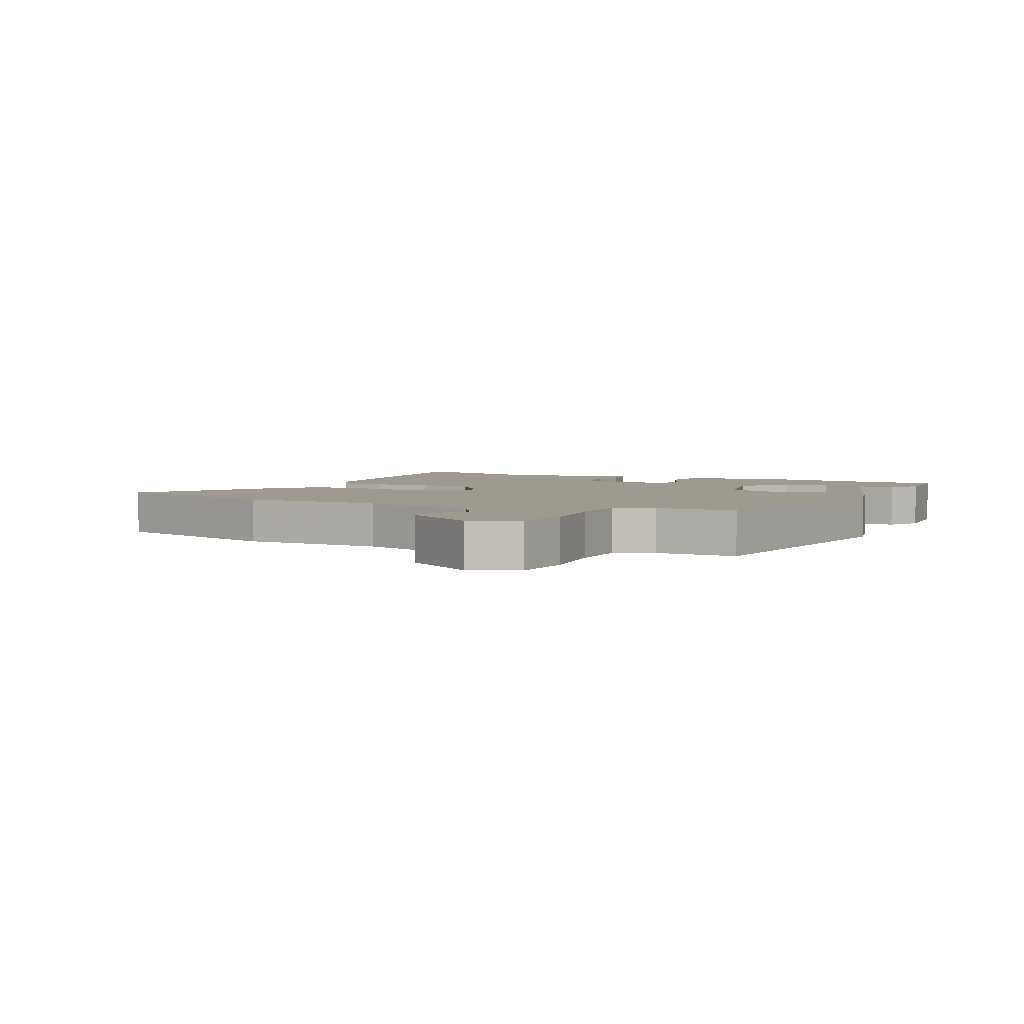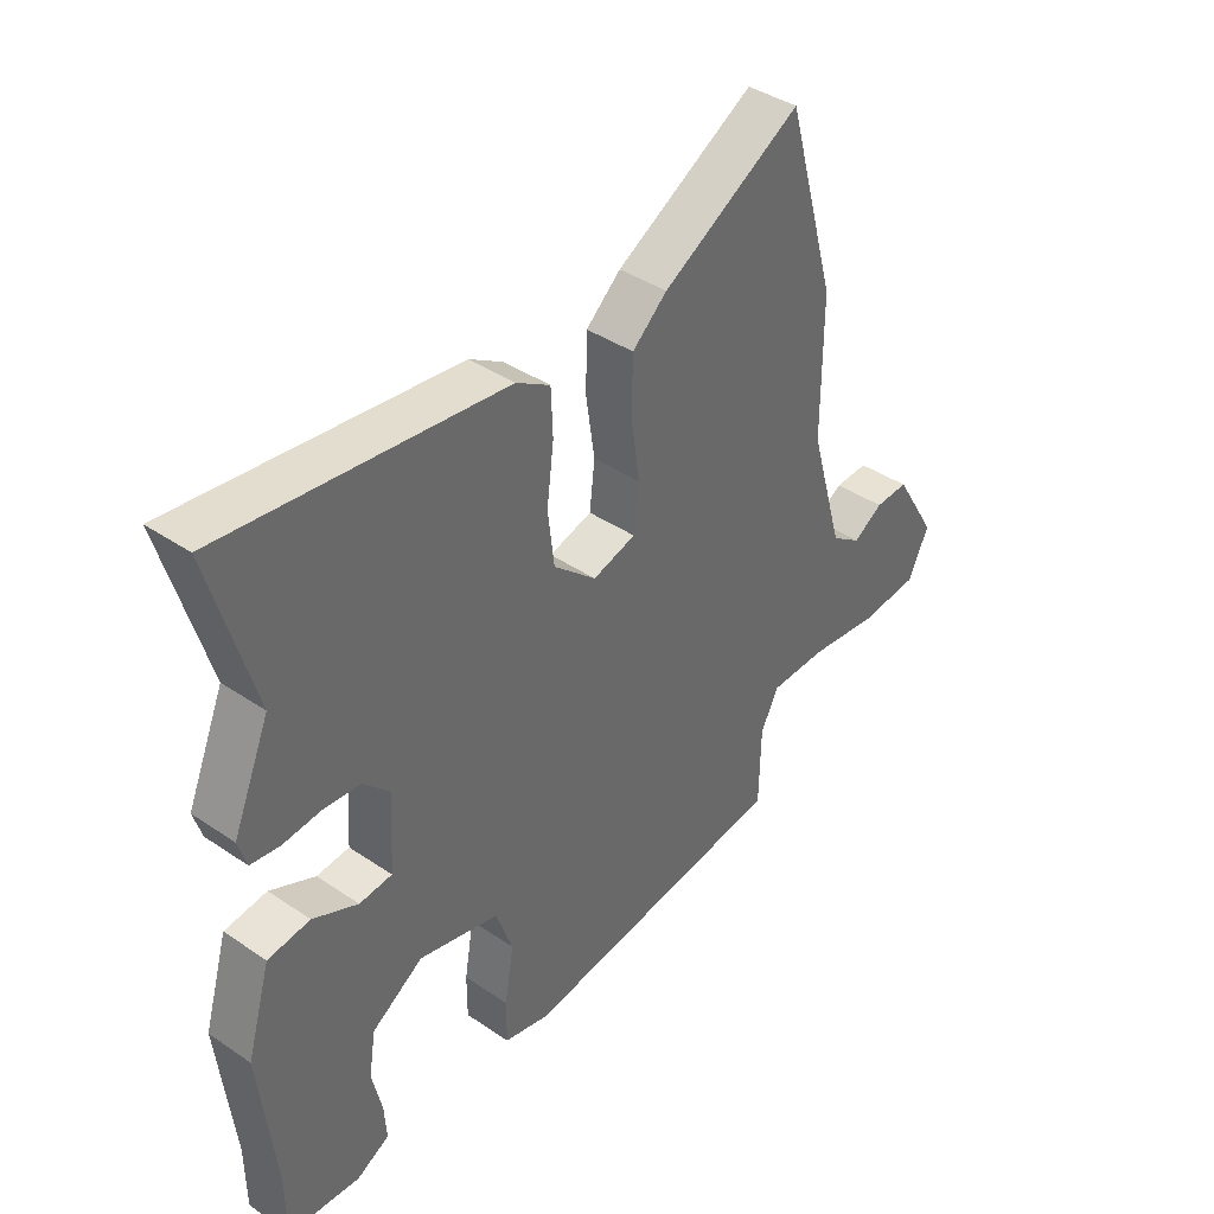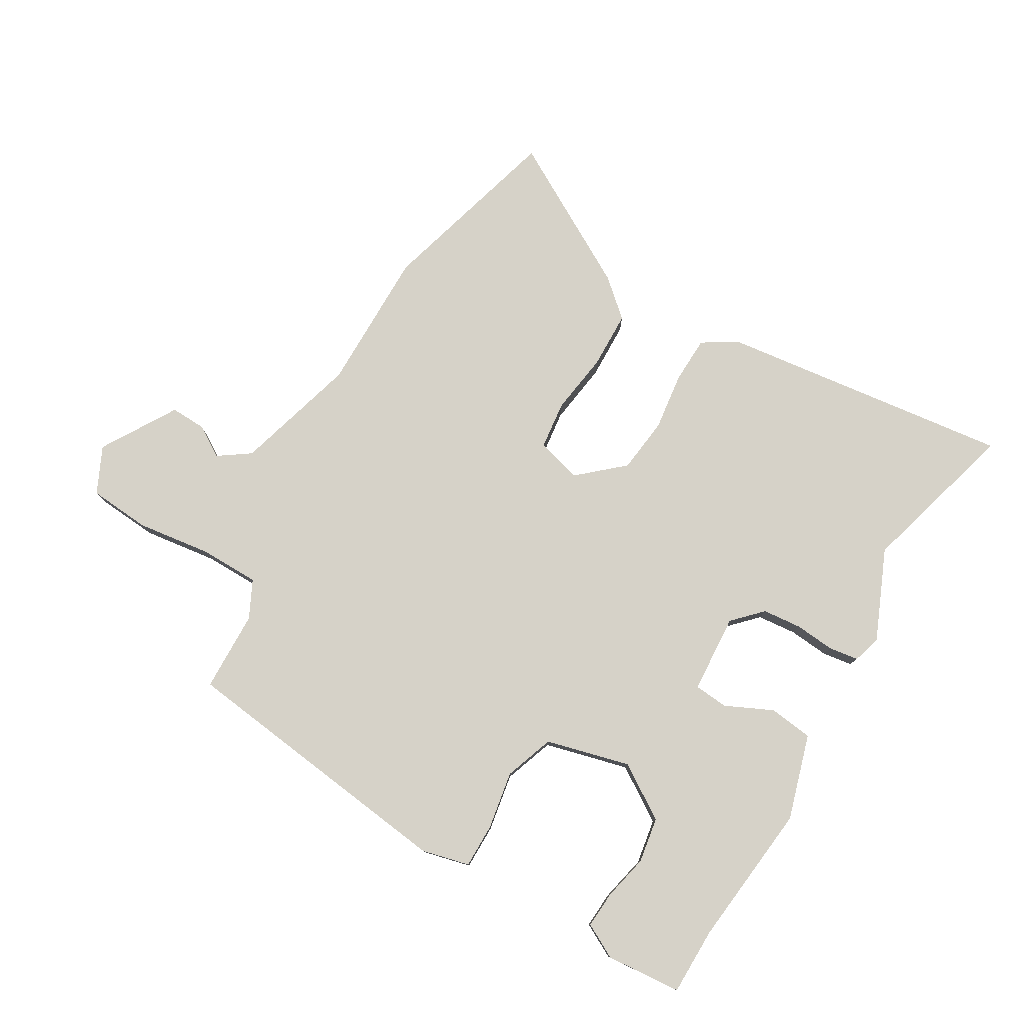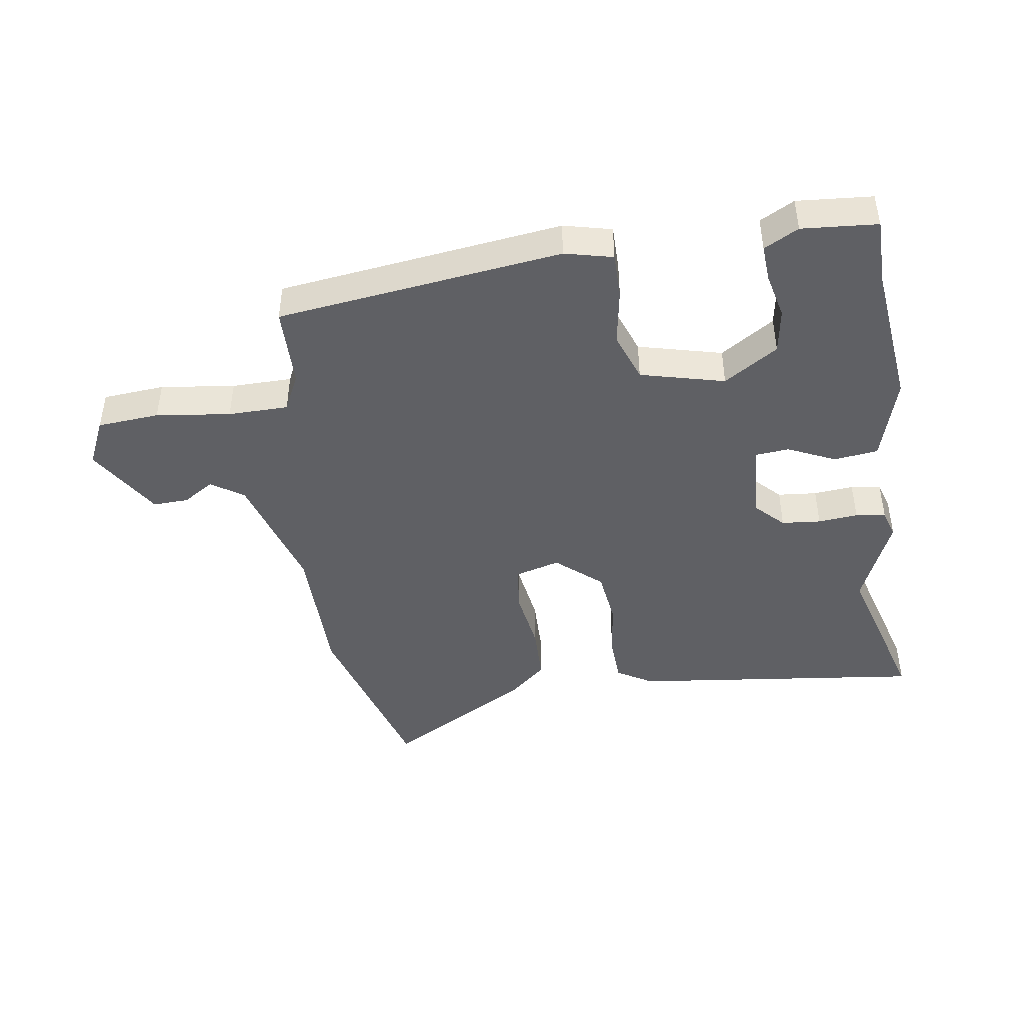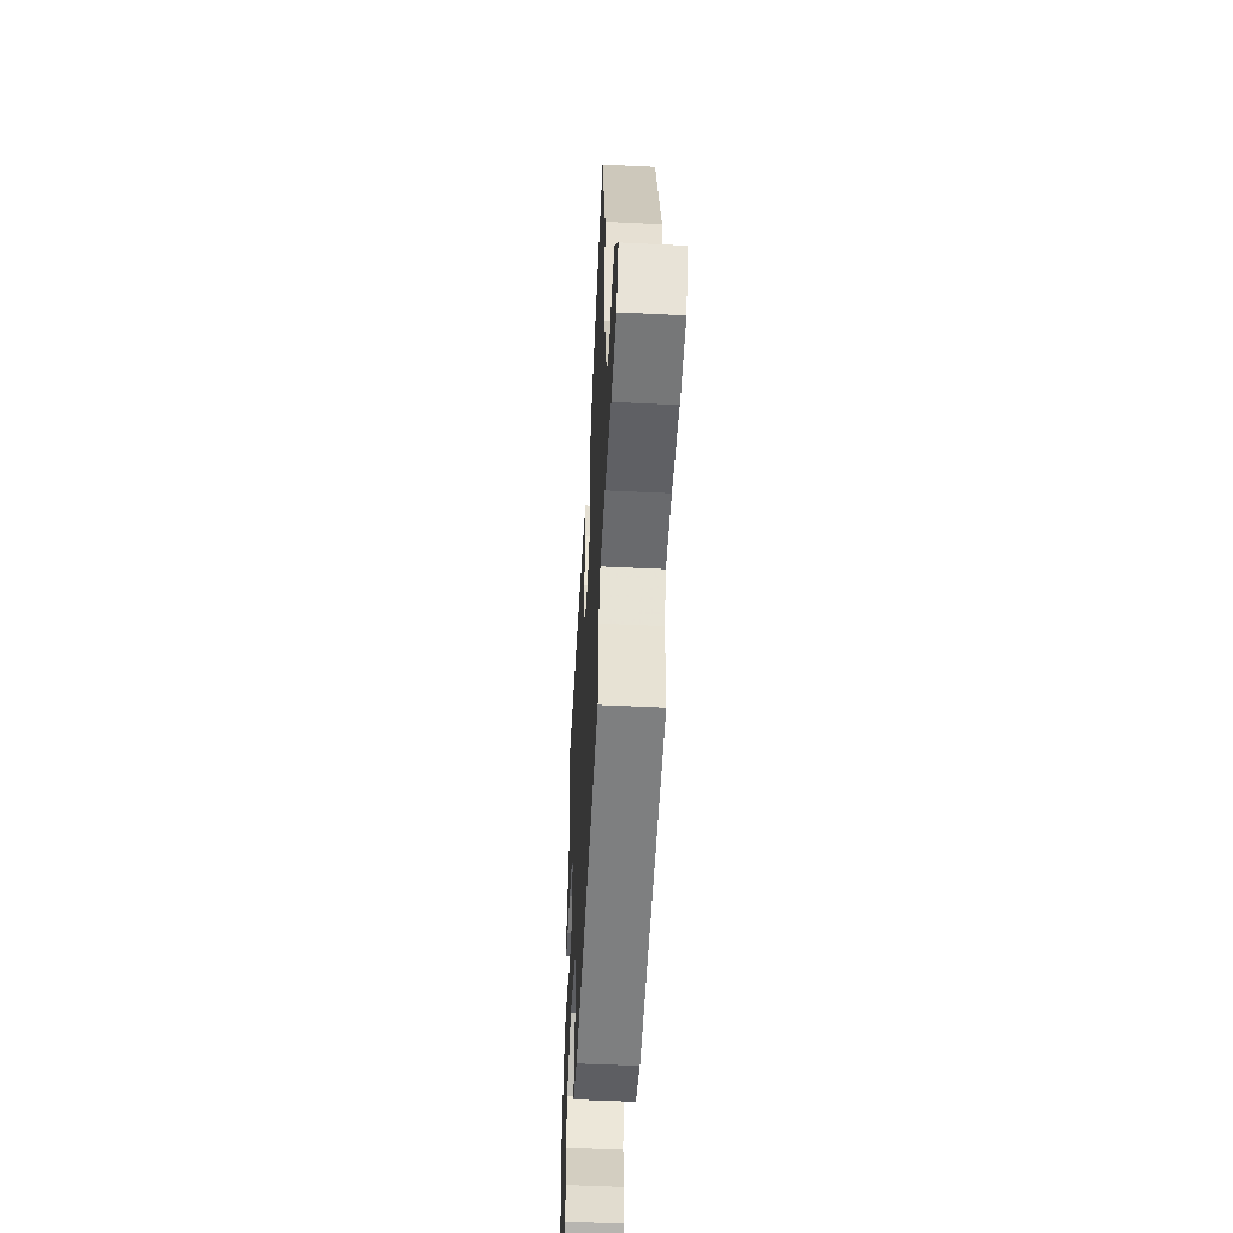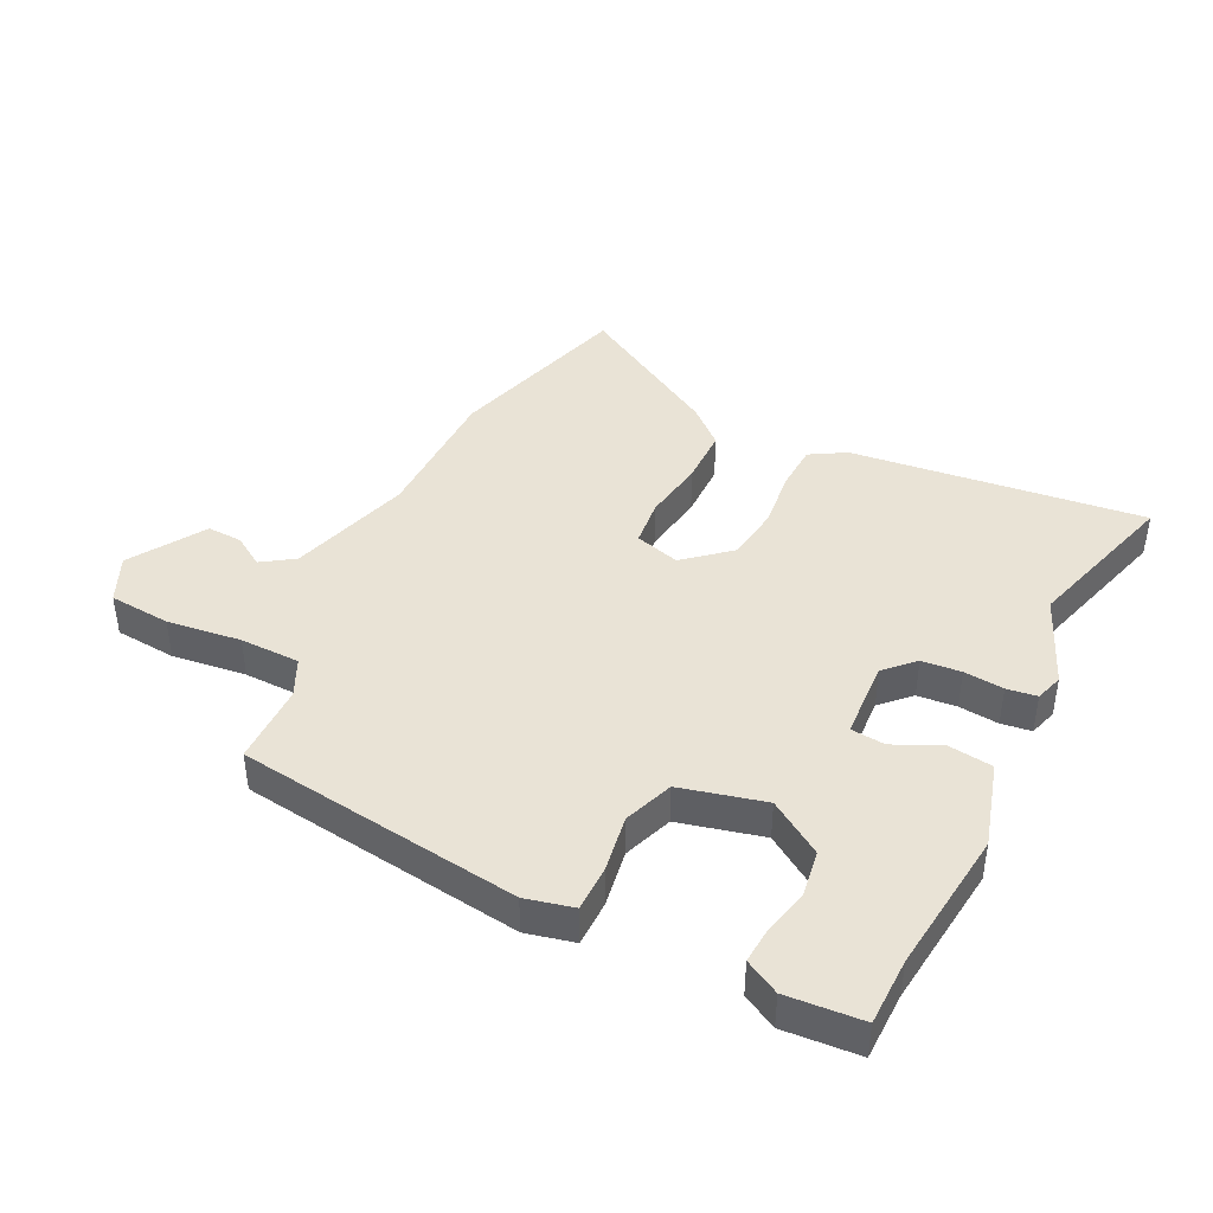
<metadata>
{"format":"obj","ext":"obj","renderer":"f3d","projection":"perspective","resolution":1024,"background":"white","views":[{"elev":3.7,"azim":116.9,"up":"+Y"},{"elev":40.1,"azim":-50.1,"up":"+Z"},{"elev":78.4,"azim":-149.7,"up":"+Y"},{"elev":-44.1,"azim":-171.3,"up":"+Y"},{"elev":-52.5,"azim":86.9,"up":"+Z"},{"elev":42.0,"azim":-153.3,"up":"+Y"}]}
</metadata>
<code>
v -0.447 0.07 0.314
v -0.521 0.07 0.575
v -0.042 0.07 0.517
v 0.016 0.07 0.482
v 0.019 0.07 0.405
v 0.007 0.07 0.31
v 0.018 0.07 0.219
v 0.091 0.07 0.155
v 0.165 0.07 0.176
v 0.174 0.07 0.254
v 0.159 0.07 0.356
v 0.161 0.07 0.45
v 0.221 0.07 0.503
v 0.46 0.07 0.64
v 0.546 0.07 0.336
v 0.546 0.07 0.103
v 0.604 0.07 -0.098
v 0.656 0.07 -0.134
v 0.707 0.07 -0.102
v 0.765 0.07 -0.1
v 0.839 0.07 -0.222
v 0.803 0.07 -0.298
v 0.702 0.07 -0.306
v 0.581 0.07 -0.29
v 0.483 0.07 -0.291
v 0.453 0.07 -0.352
v 0.45 0.07 -0.484
v -0.014 0.07 -0.542
v -0.092 0.07 -0.523
v -0.092 0.07 -0.449
v -0.076 0.07 -0.355
v -0.105 0.07 -0.274
v -0.242 0.07 -0.239
v -0.33 0.07 -0.296
v -0.342 0.07 -0.37
v -0.325 0.07 -0.445
v -0.321 0.07 -0.505
v -0.377 0.07 -0.535
v -0.5 0.07 -0.525
v -0.501 0.07 -0.415
v -0.527 0.07 -0.179
v -0.486 0.07 -0.04
v -0.414 0.07 -0.031
v -0.337 0.07 -0.067
v -0.281 0.07 -0.062
v -0.273 0.07 0.067
v -0.318 0.07 0.113
v -0.382 0.07 0.119
v -0.447 0.07 0.113
v -0.496 0.07 0.12
v -0.51 0.07 0.166
v -0.447 0 0.314
v -0.521 0 0.575
v -0.042 0 0.517
v 0.016 0 0.482
v 0.019 0 0.405
v 0.007 0 0.31
v 0.018 0 0.219
v 0.091 0 0.155
v 0.165 0 0.176
v 0.174 0 0.254
v 0.159 0 0.356
v 0.161 0 0.45
v 0.221 0 0.503
v 0.46 0 0.64
v 0.546 0 0.336
v 0.546 0 0.103
v 0.604 0 -0.098
v 0.656 0 -0.134
v 0.707 0 -0.102
v 0.765 0 -0.1
v 0.839 0 -0.222
v 0.803 0 -0.298
v 0.702 0 -0.306
v 0.581 0 -0.29
v 0.483 0 -0.291
v 0.453 0 -0.352
v 0.45 0 -0.484
v -0.014 0 -0.542
v -0.092 0 -0.523
v -0.092 0 -0.449
v -0.076 0 -0.355
v -0.105 0 -0.274
v -0.242 0 -0.239
v -0.33 0 -0.296
v -0.342 0 -0.37
v -0.325 0 -0.445
v -0.321 0 -0.505
v -0.377 0 -0.535
v -0.5 0 -0.525
v -0.501 0 -0.415
v -0.527 0 -0.179
v -0.486 0 -0.04
v -0.414 0 -0.031
v -0.337 0 -0.067
v -0.281 0 -0.062
v -0.273 0 0.067
v -0.318 0 0.113
v -0.382 0 0.119
v -0.447 0 0.113
v -0.496 0 0.12
v -0.51 0 0.166
f 48 49 50 51
f 47 48 51 1
f 46 47 1 2
f 41 42 43 44
f 40 41 44 45
f 39 40 45
f 35 36 37 38
f 34 35 38 39
f 28 29 30 31
f 26 27 28 31
f 25 26 31 32
f 24 25 32 33
f 22 23 24
f 21 22 24 33
f 18 19 20 21
f 13 14 15 16
f 13 16 17
f 10 11 12 13
f 9 10 13 17
f 8 9 17 18
f 3 4 5 6
f 46 2 3 6
f 45 46 6 7
f 34 39 45 7
f 18 21 33
f 8 18 33
f 7 8 33 34
f 102 101 100 99
f 52 102 99 98
f 53 52 98 97
f 95 94 93 92
f 96 95 92 91
f 96 91 90
f 89 88 87 86
f 90 89 86 85
f 82 81 80 79
f 82 79 78 77
f 83 82 77 76
f 84 83 76 75
f 75 74 73
f 84 75 73 72
f 72 71 70 69
f 67 66 65 64
f 68 67 64
f 64 63 62 61
f 68 64 61 60
f 69 68 60 59
f 57 56 55 54
f 57 54 53 97
f 58 57 97 96
f 58 96 90 85
f 84 72 69
f 84 69 59
f 85 84 59 58
f 1 52 53 2
f 2 53 54 3
f 3 54 55 4
f 4 55 56 5
f 5 56 57 6
f 6 57 58 7
f 7 58 59 8
f 8 59 60 9
f 9 60 61 10
f 10 61 62 11
f 11 62 63 12
f 12 63 64 13
f 13 64 65 14
f 14 65 66 15
f 15 66 67 16
f 16 67 68 17
f 17 68 69 18
f 18 69 70 19
f 19 70 71 20
f 20 71 72 21
f 21 72 73 22
f 22 73 74 23
f 23 74 75 24
f 24 75 76 25
f 25 76 77 26
f 26 77 78 27
f 27 78 79 28
f 28 79 80 29
f 29 80 81 30
f 30 81 82 31
f 31 82 83 32
f 32 83 84 33
f 33 84 85 34
f 34 85 86 35
f 35 86 87 36
f 36 87 88 37
f 37 88 89 38
f 38 89 90 39
f 39 90 91 40
f 40 91 92 41
f 41 92 93 42
f 42 93 94 43
f 43 94 95 44
f 44 95 96 45
f 45 96 97 46
f 46 97 98 47
f 47 98 99 48
f 48 99 100 49
f 49 100 101 50
f 50 101 102 51
f 51 102 52 1

</code>
